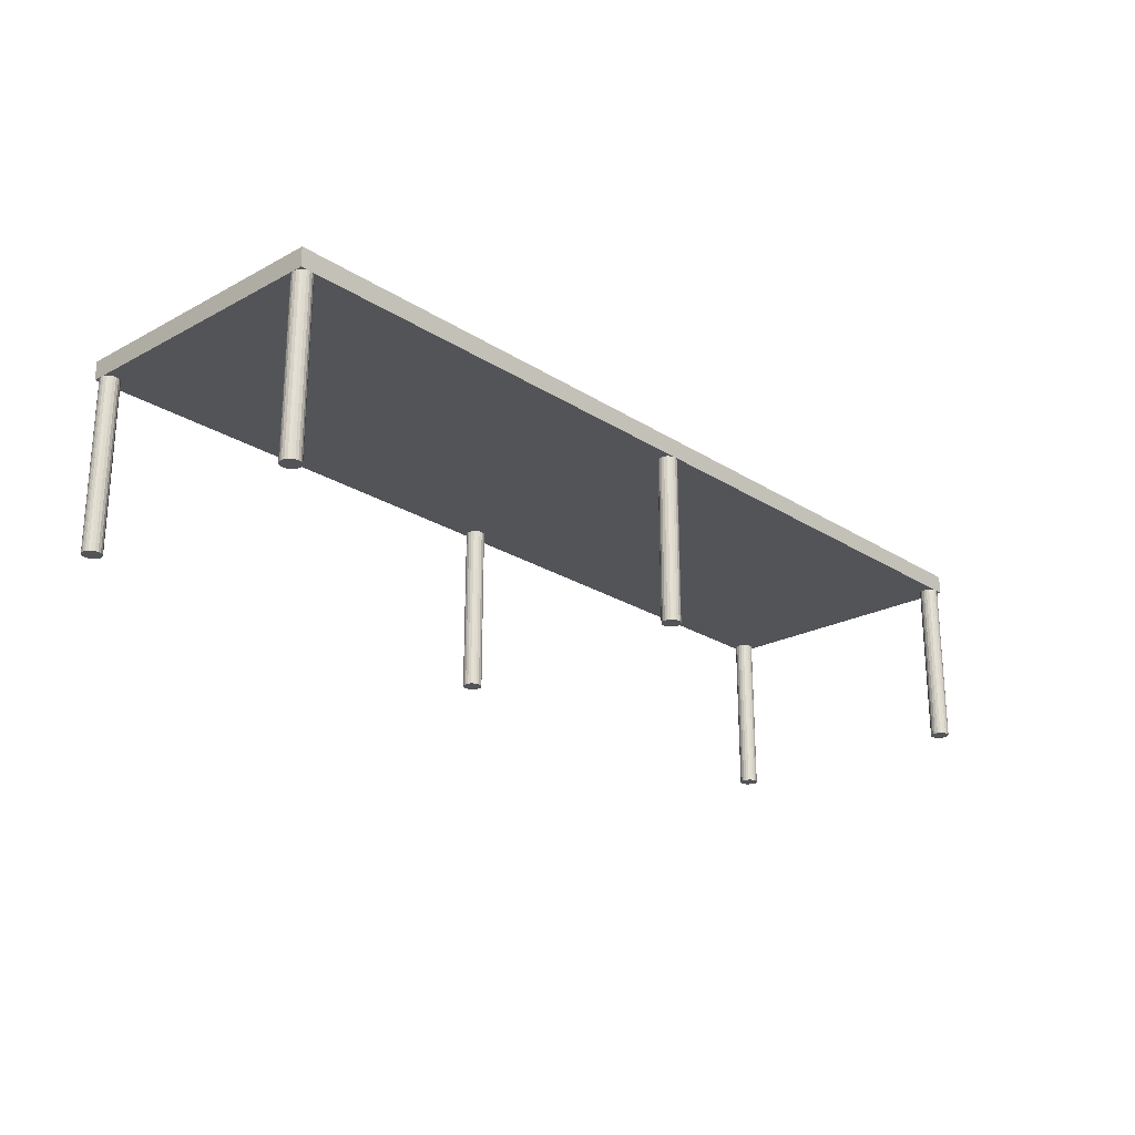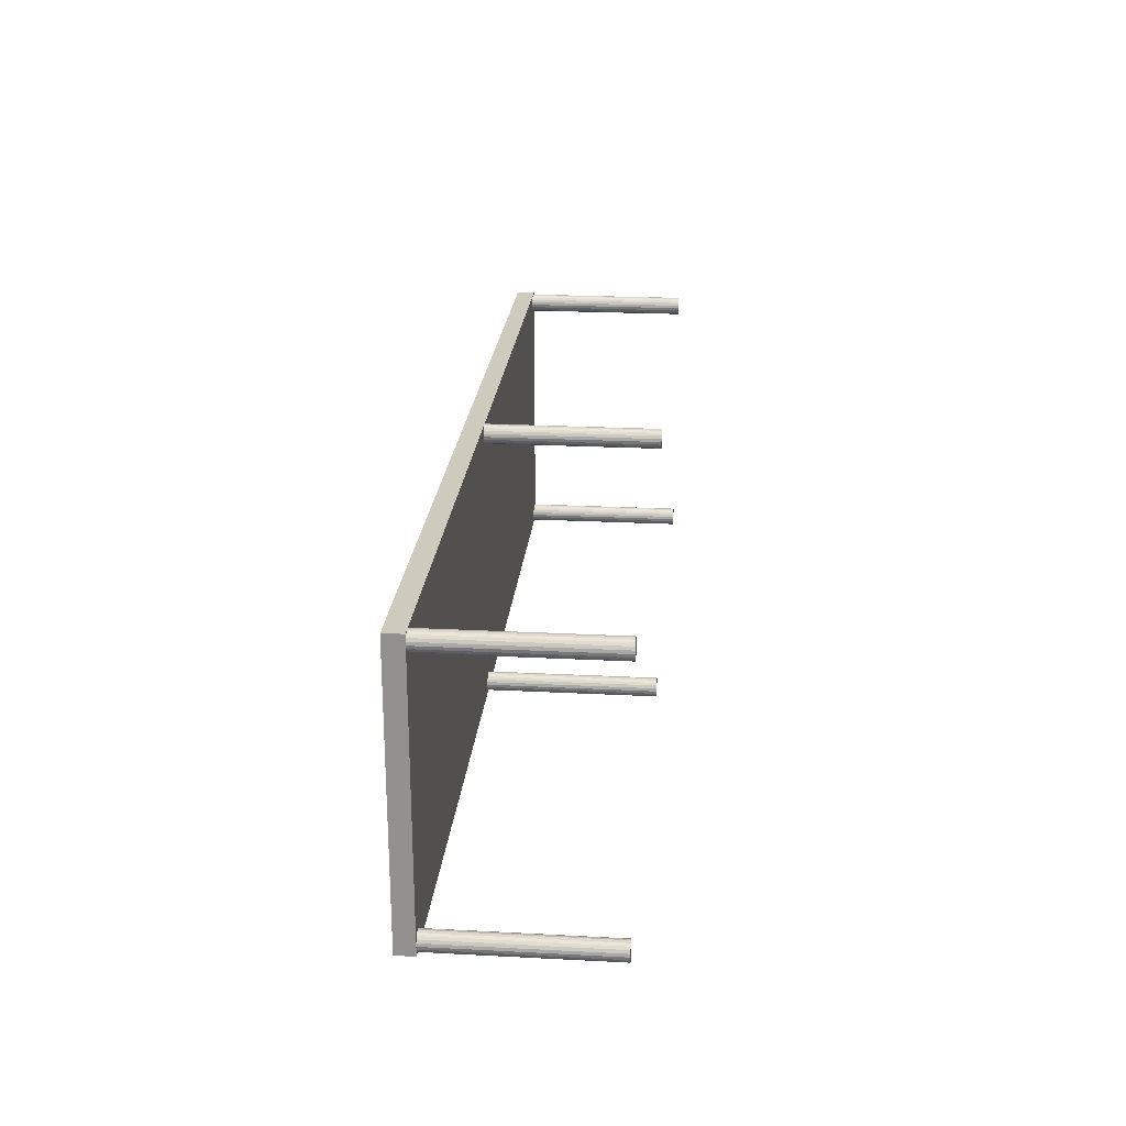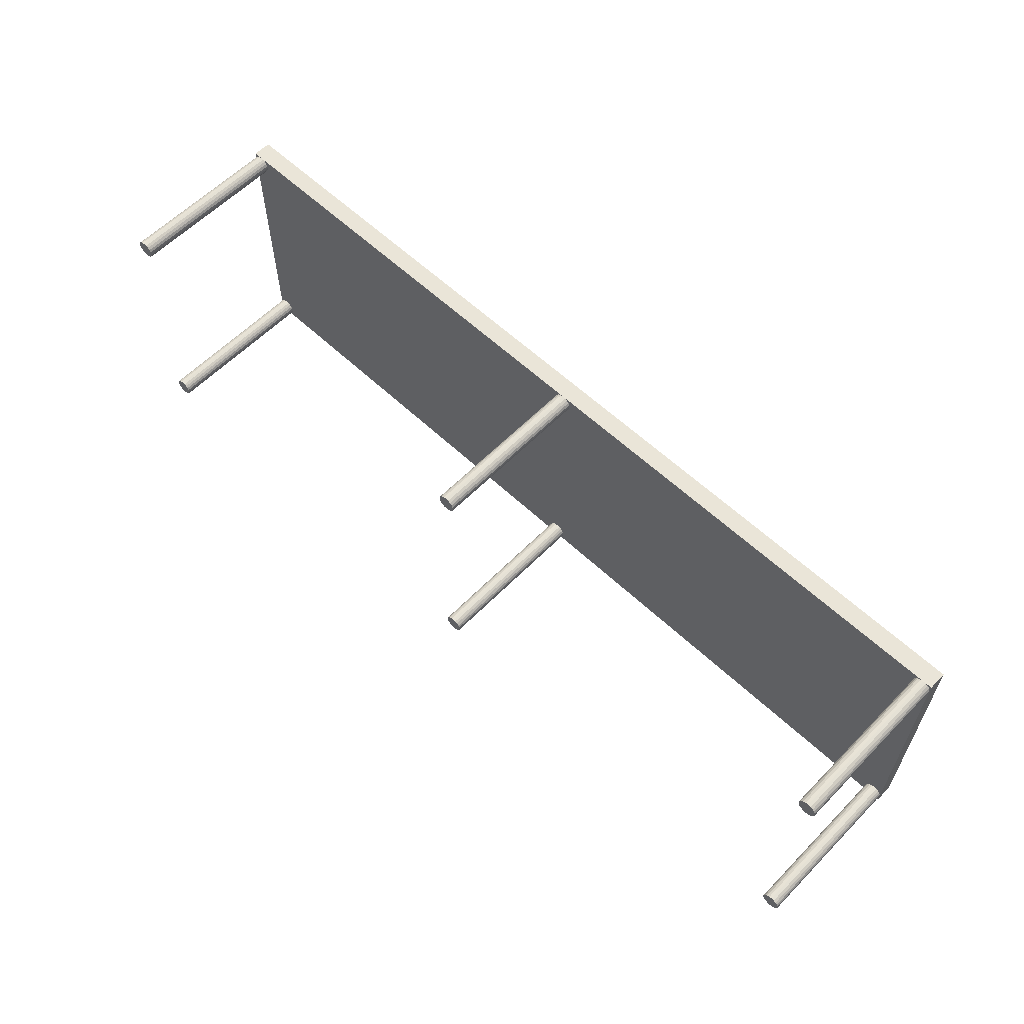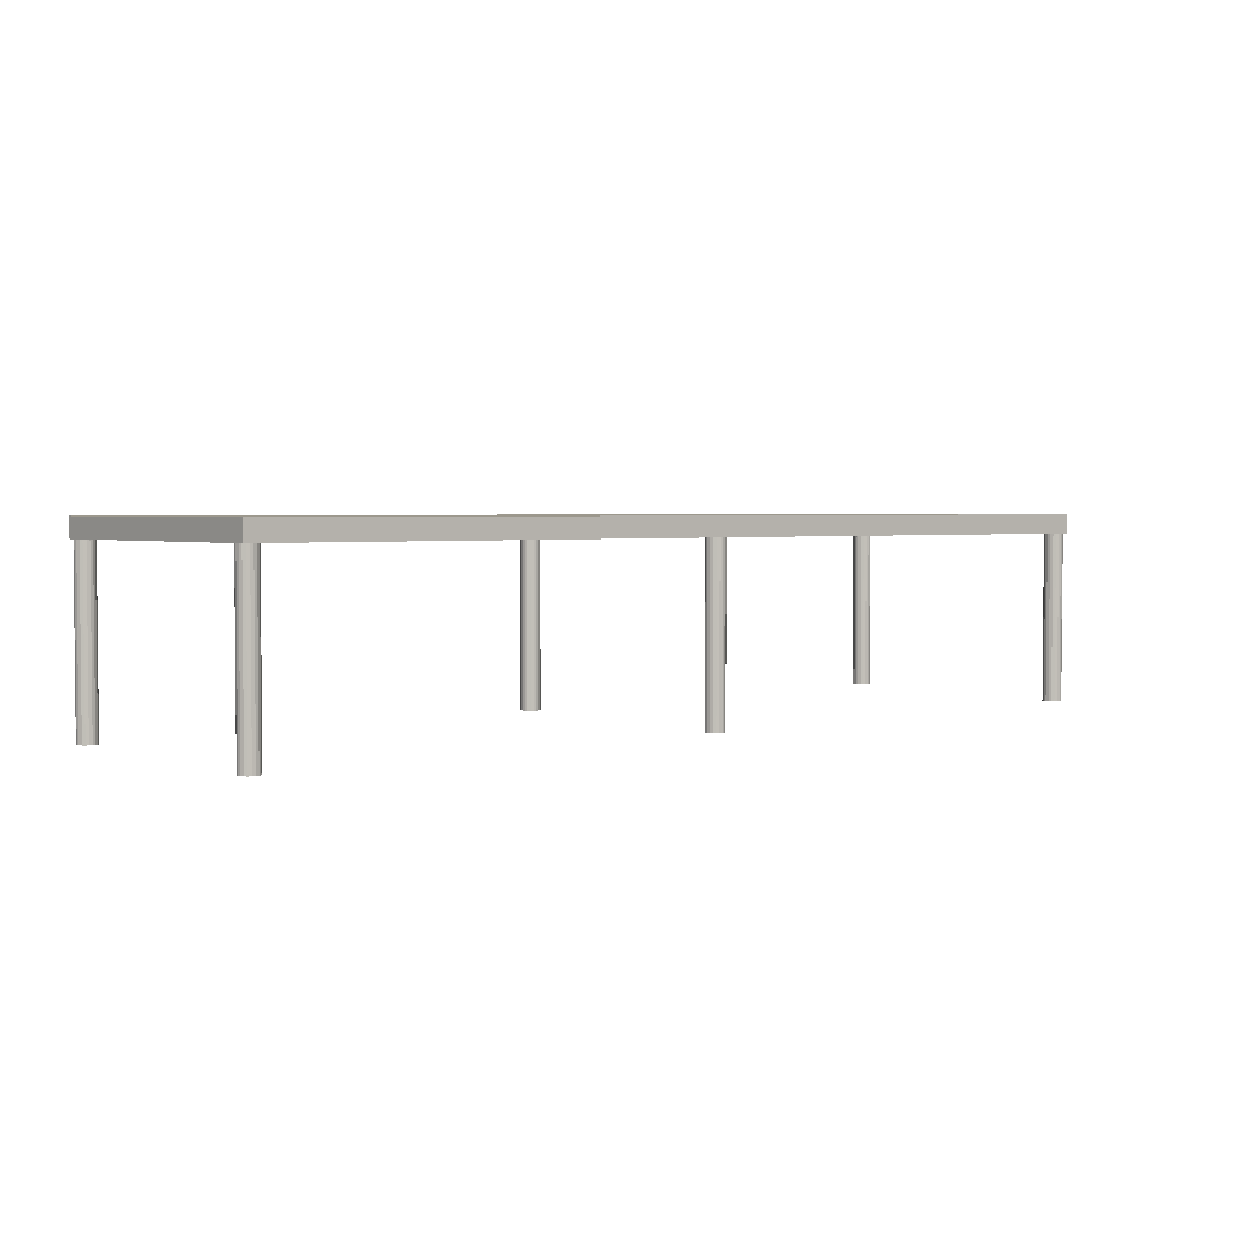
<metadata>
{"format":"obj","ext":"obj","renderer":"f3d","projection":"perspective","resolution":1024,"background":"white","views":[{"elev":-22.9,"azim":-47.5,"up":"+Z"},{"elev":23.2,"azim":95.0,"up":"+Y"},{"elev":59.6,"azim":-136.0,"up":"+Y"},{"elev":3.0,"azim":140.1,"up":"+Z"}]}
</metadata>
<code>
o obj_0
v 71 		-41 		20
v 71 		-41 		18
v 71 		-40 		18
v 71 		-39 		18
v 71 		-12 		18
v 71 		-11 		18
v 71 		-11 		20
v -29 		-11 		20
v -29 		-11 		18
v -29 		-12 		18
v -29 		-13 		18
v -29 		-40 		18
v -29 		-41 		18
v -29 		-41 		20
v 69.69 		-39.05 		0
v 70 		-39 		0
v 70.31 		-39.05 		0
v 70.59 		-39.19 		0
v 70.81 		-39.41 		0
v 70.95 		-39.69 		0
v 71 		-40 		0
v 70.95 		-40.31 		0
v 70.81 		-40.59 		0
v 70.59 		-40.81 		0
v 70.31 		-40.95 		0
v 69.69 		-40.95 		0
v 69.41 		-40.81 		0
v 69.19 		-40.59 		0
v 69.05 		-40.31 		0
v 69 		-40 		0
v 69.05 		-39.69 		0
v 69.19 		-39.41 		0
v 69.41 		-39.19 		0
v 70 		-41 		0
v 20.69 		-40.95 		0
v 20.69 		-39.05 		0
v 21 		-39 		0
v 21.31 		-39.05 		0
v 21.59 		-39.19 		0
v 21.81 		-39.41 		0
v 21.95 		-39.69 		0
v 22 		-40 		0
v 21.95 		-40.31 		0
v 21.81 		-40.59 		0
v 21.59 		-40.81 		0
v 21.31 		-40.95 		0
v 20.41 		-40.81 		0
v 20.19 		-40.59 		0
v 20.05 		-40.31 		0
v 20 		-40 		0
v 20.05 		-39.69 		0
v 20.19 		-39.41 		0
v 20.41 		-39.19 		0
v 21 		-41 		0
v 69 		-12 		0
v 69.05 		-11.69 		0
v 69.19 		-11.41 		0
v 69.41 		-11.19 		0
v 69.69 		-11.05 		0
v 70 		-11 		0
v 70.31 		-11.05 		0
v 70.59 		-11.19 		0
v 70.81 		-11.41 		0
v 70.95 		-11.69 		0
v 71 		-12 		0
v 70 		-13 		0
v 69.69 		-12.95 		0
v 69.41 		-12.81 		0
v 69.19 		-12.59 		0
v 69.05 		-12.31 		0
v 70.95 		-12.31 		0
v 70.81 		-12.59 		0
v 70.59 		-12.81 		0
v 70.31 		-12.95 		0
v 20 		-12 		0
v 20.05 		-11.69 		0
v 20.19 		-11.41 		0
v 20.41 		-11.19 		0
v 20.69 		-11.05 		0
v 21 		-11 		0
v 21.31 		-11.05 		0
v 21.59 		-11.19 		0
v 21.81 		-11.41 		0
v 21.95 		-11.69 		0
v 22 		-12 		0
v 21 		-13 		0
v 20.69 		-12.95 		0
v 20.41 		-12.81 		0
v 20.19 		-12.59 		0
v 20.05 		-12.31 		0
v 21.95 		-12.31 		0
v 21.81 		-12.59 		0
v 21.59 		-12.81 		0
v 21.31 		-12.95 		0
v -29 		-12 		0
v -28.95 		-11.69 		0
v -28.81 		-11.41 		0
v -28.59 		-11.19 		0
v -28.31 		-11.05 		0
v -28 		-11 		0
v -27.69 		-11.05 		0
v -27.41 		-11.19 		0
v -27.19 		-11.41 		0
v -27.05 		-11.69 		0
v -27 		-12 		0
v -28 		-13 		0
v -28.31 		-12.95 		0
v -28.59 		-12.81 		0
v -28.81 		-12.59 		0
v -28.95 		-12.31 		0
v -27.05 		-12.31 		0
v -27.19 		-12.59 		0
v -27.41 		-12.81 		0
v -27.69 		-12.95 		0
v -28.31 		-40.95 		0
v -28.59 		-40.81 		0
v -28.59 		-39.19 		0
v -28.31 		-39.05 		0
v -28 		-39 		0
v -27.69 		-39.05 		0
v -27.41 		-39.19 		0
v -27.19 		-39.41 		0
v -27.05 		-39.69 		0
v -27 		-40 		0
v -27.05 		-40.31 		0
v -27.19 		-40.59 		0
v -27.41 		-40.81 		0
v -27.69 		-40.95 		0
v -28.81 		-40.59 		0
v -28.95 		-40.31 		0
v -29 		-40 		0
v -28.95 		-39.69 		0
v -28.81 		-39.41 		0
v -28 		-41 		0
v 70.31 		-40.95 		18
v 70.25 		-40.96 		18
v 70.59 		-40.81 		18
v 70.81 		-40.59 		18
v 70.95 		-40.31 		18
v 70.95 		-39.69 		18
v 70.81 		-39.41 		18
v 70.59 		-39.19 		18
v 70.31 		-39.05 		18
v 70 		-39 		18
v 69.69 		-39.05 		18
v 69.63 		-39.08 		18
v 69.69 		-40.95 		18
v 69.63 		-40.92 		18
v 69.75 		-40.96 		18
v 69.41 		-39.19 		18
v 69.19 		-39.41 		18
v 69.05 		-39.69 		18
v 69 		-40 		18
v 69.05 		-40.31 		18
v 69.19 		-40.59 		18
v 69.41 		-40.81 		18
v 70 		-41 		18
v -27.05 		-39.69 		18
v -27.01 		-39.94 		18
v -27.19 		-39.41 		18
v -27.41 		-39.19 		18
v -27.69 		-39.05 		18
v -28 		-39 		18
v -28.31 		-39.05 		18
v -28.59 		-39.19 		18
v -28.67 		-39.27 		18
v -27.69 		-40.95 		18
v -27.75 		-40.96 		18
v -27.41 		-40.81 		18
v -27.19 		-40.59 		18
v -27.05 		-40.31 		18
v -27 		-40 		18
v -28.59 		-40.81 		18
v -28.67 		-40.73 		18
v -27 		-11 		18
v 20 		-12 		18
v 20 		-40 		18
v -27 		-41 		18
v -27 		-12 		18
v 22 		-41 		18
v 22 		-40 		18
v 70 		-13 		18
v 21 		-39 		18
v 21 		-13 		18
v 21.25 		-40.96 		18
v 21.31 		-40.95 		18
v 21.59 		-40.81 		18
v 21.81 		-40.59 		18
v 21.95 		-40.31 		18
v 21.95 		-39.69 		18
v 21.81 		-39.41 		18
v 21.59 		-39.19 		18
v 21.31 		-39.05 		18
v 20.69 		-39.05 		18
v 20.48 		-39.16 		18
v 20.48 		-40.84 		18
v 20.69 		-40.95 		18
v 20.75 		-40.96 		18
v 20.41 		-39.19 		18
v 20.19 		-39.41 		18
v 20.05 		-39.69 		18
v 20.05 		-40.31 		18
v 20.19 		-40.59 		18
v 20.41 		-40.81 		18
v 21 		-41 		18
v 69 		-11 		18
v 69 		-12 		18
v 22 		-12 		18
v 70.95 		-12.29 		18
v 70.95 		-11.69 		18
v 70.81 		-11.41 		18
v 70.59 		-11.19 		18
v 70.31 		-11.05 		18
v 70 		-11 		18
v 69.69 		-11.05 		18
v 69.41 		-11.19 		18
v 69.19 		-11.41 		18
v 69.05 		-11.69 		18
v 69.05 		-12.29 		18
v 70.31 		-12.95 		18
v 70.59 		-12.81 		18
v 70.81 		-12.59 		18
v 70.95 		-12.31 		18
v 69.05 		-12.31 		18
v 69.19 		-12.59 		18
v 69.41 		-12.81 		18
v 69.69 		-12.95 		18
v 21.95 		-12.29 		18
v 21.95 		-11.69 		18
v 21.81 		-11.41 		18
v 21.59 		-11.19 		18
v 21.31 		-11.05 		18
v 21 		-11 		18
v 20.69 		-11.05 		18
v 20.41 		-11.19 		18
v -28.31 		-40.95 		18
v -28.25 		-40.96 		18
v -27.05 		-12.29 		18
v -27.05 		-11.69 		18
v -27.19 		-11.41 		18
v -27.41 		-11.19 		18
v -27.69 		-11.05 		18
v -28 		-11 		18
v -28.31 		-11.05 		18
v -28.59 		-11.19 		18
v -28.81 		-11.41 		18
v -28.95 		-11.69 		18
v -28.95 		-12.29 		18
v -27.69 		-12.95 		18
v -28 		-13 		18
v -27.41 		-12.81 		18
v -27.19 		-12.59 		18
v -27.05 		-12.31 		18
v -28.95 		-12.31 		18
v -28.81 		-12.59 		18
v -28.59 		-12.81 		18
v -28.31 		-12.95 		18
v -28.81 		-39.41 		18
v -28.95 		-39.69 		18
v -28.95 		-40.31 		18
v -28.81 		-40.59 		18
v -28 		-41 		18
v 20.19 		-11.41 		18
v 20.05 		-11.69 		18
v 20.05 		-12.29 		18
v 21.31 		-12.95 		18
v 21.59 		-12.81 		18
v 21.81 		-12.59 		18
v 21.95 		-12.31 		18
v 20.05 		-12.31 		18
v 20.19 		-12.59 		18
v 20.41 		-12.81 		18
v 20.69 		-12.95 		18
g group_0_15277357
f 1 2 3
f 1 3 4
f 5 7 4
f 6 7 5
f 1 4 7
f 8 9 10
f 8 10 11
f 12 14 11
f 13 14 12
f 8 11 14
f 7 8 14
f 7 14 1
f 16 17 15
f 15 17 18
f 15 18 19
f 15 19 20
f 15 20 21
f 15 21 22
f 15 22 23
f 15 23 24
f 15 24 25
f 25 34 15
f 15 26 27
f 28 29 27
f 27 29 30
f 27 30 31
f 27 31 32
f 27 32 33
f 27 33 15
f 26 15 34
f 35 36 37
f 35 37 38
f 35 38 39
f 35 39 40
f 35 40 41
f 35 41 42
f 35 42 43
f 35 43 44
f 35 44 45
f 35 45 46
f 48 49 47
f 35 47 49
f 35 49 50
f 35 50 51
f 35 51 52
f 35 52 53
f 35 53 36
f 54 35 46
f 57 58 56
f 58 59 56
f 59 60 56
f 60 61 56
f 55 56 61
f 55 61 62
f 55 62 63
f 55 63 64
f 55 64 65
f 55 65 71
f 70 72 69
f 68 69 72
f 67 68 72
f 55 71 70
f 71 72 70
f 66 67 72
f 73 74 72
f 66 72 74
f 77 78 76
f 78 79 76
f 75 76 79
f 75 79 80
f 75 80 81
f 75 81 82
f 75 82 83
f 75 83 84
f 75 84 85
f 75 85 91
f 90 92 89
f 88 89 92
f 87 88 92
f 75 91 90
f 91 92 90
f 86 87 92
f 93 94 92
f 86 92 94
f 97 98 96
f 98 99 96
f 95 96 99
f 95 99 100
f 95 100 101
f 95 101 102
f 95 102 103
f 95 103 104
f 95 104 105
f 95 105 111
f 110 112 109
f 108 109 112
f 107 108 112
f 95 111 110
f 111 112 110
f 106 107 112
f 113 114 112
f 106 112 114
f 116 130 115
f 115 117 118
f 115 118 119
f 115 119 120
f 115 120 121
f 115 121 122
f 115 122 123
f 115 123 124
f 115 124 125
f 115 125 126
f 115 126 127
f 115 127 128
f 116 129 130
f 131 115 130
f 132 115 131
f 133 115 132
f 117 115 133
f 134 115 128
f 264 175 263
f 265 179 176
f 270 238 265
f 178 170 177
f 202 178 177
f 201 177 172
f 271 253 270
f 239 176 179
f 153 154 180
f 189 181 152
f 181 190 152
f 225 226 190
f 226 227 145
f 4 227 182
f 182 220 4
f 135 137 2
f 137 138 2
f 2 138 139
f 2 139 3
f 140 141 4
f 3 140 4
f 141 142 4
f 143 144 227
f 144 145 227
f 145 150 226
f 148 147 180
f 147 149 180
f 146 150 145
f 151 190 226
f 150 151 226
f 188 189 152
f 180 188 152
f 180 152 153
f 154 155 180
f 155 156 180
f 180 156 148
f 2 157 136
f 136 135 2
f 149 157 180
f 192 224 191
f 194 184 183
f 199 200 272
f 195 272 194
f 184 266 183
f 188 180 187
f 186 187 180
f 151 152 190
f 190 191 225
f 193 267 192
f 271 272 200
f 202 203 178
f 204 178 203
f 178 204 196
f 178 196 197
f 180 205 185
f 180 185 186
f 197 198 178
f 205 178 198
f 218 229 217
f 268 269 224
f 192 268 224
f 268 192 267
f 269 228 219
f 208 229 207
f 4 209 5
f 5 210 6
f 210 211 6
f 211 212 6
f 212 213 6
f 214 6 213
f 206 214 215
f 215 216 206
f 216 217 206
f 207 229 218
f 220 221 4
f 221 222 4
f 222 223 4
f 209 4 223
f 225 191 224
f 4 142 227
f 142 143 227
f 208 207 228
f 217 229 206
f 230 206 229
f 231 206 230
f 231 232 206
f 232 233 206
f 175 233 234
f 234 235 175
f 235 263 175
f 63 211 210
f 16 145 144
f 30 154 153
f 24 138 137
f 22 21 139
f 51 177 201
f 85 84 208
f 83 229 84
f 58 216 59
f 93 267 94
f 89 271 270
f 229 208 84
f 31 30 152
f 157 34 136
f 91 85 228
f 142 18 143
f 144 143 16
f 231 82 81
f 150 146 145
f 78 235 234
f 216 58 57
f 24 137 135
f 22 139 138
f 66 182 227
f 143 17 16
f 63 210 64
f 156 27 148
f 147 26 149
f 235 78 77
f 215 60 59
f 151 32 152
f 153 152 30
f 271 89 88
f 208 228 85
f 22 138 23
f 3 139 21
f 140 3 21
f 18 142 141
f 17 143 18
f 269 92 91
f 31 152 32
f 270 265 90
f 90 89 270
f 23 138 24
f 20 140 21
f 140 20 141
f 184 86 94
f 90 265 75
f 32 151 150
f 176 76 75
f 80 79 234
f 79 78 234
f 186 46 45
f 184 87 86
f 231 83 82
f 186 185 46
f 194 36 195
f 135 25 24
f 19 141 20
f 141 19 18
f 145 16 15
f 200 53 52
f 200 52 51
f 27 26 148
f 177 51 50
f 177 50 49
f 157 149 34
f 145 15 150
f 33 150 15
f 33 32 150
f 154 30 29
f 28 155 29
f 154 29 155
f 156 155 27
f 28 27 155
f 147 148 26
f 34 149 26
f 34 25 136
f 135 136 25
f 42 181 43
f 42 41 181
f 49 48 202
f 205 54 185
f 55 70 219
f 175 264 176
f 267 193 266
f 193 183 266
f 219 224 269
f 207 219 228
f 200 253 271
f 204 47 196
f 195 199 272
f 273 194 272
f 184 194 273
f 249 251 162
f 161 162 251
f 163 164 11
f 199 53 200
f 179 265 238
f 175 176 240
f 239 240 176
f 51 201 200
f 240 241 175
f 241 242 175
f 242 243 175
f 9 243 244
f 244 245 9
f 245 246 9
f 9 246 247
f 9 247 10
f 10 248 11
f 201 160 251
f 251 252 201
f 200 201 252
f 252 253 200
f 238 270 253
f 11 248 254
f 255 11 254
f 255 256 11
f 45 188 187
f 257 250 162
f 250 249 162
f 43 189 188
f 158 201 159
f 158 160 201
f 172 159 201
f 161 251 160
f 11 256 162
f 256 257 162
f 11 162 163
f 11 164 165
f 11 165 166
f 167 169 178
f 169 170 178
f 172 177 171
f 171 177 170
f 262 13 237
f 166 258 11
f 11 258 259
f 11 259 12
f 260 261 13
f 12 260 13
f 205 198 54
f 261 174 13
f 173 13 174
f 199 195 53
f 178 262 168
f 168 167 178
f 13 173 236
f 236 237 13
f 14 13 262
f 14 262 178
f 14 178 205
f 180 1 205
f 157 1 180
f 2 1 157
f 14 205 1
f 7 6 214
f 7 214 206
f 7 206 233
f 175 8 233
f 243 8 175
f 9 8 243
f 7 233 8
f 113 252 251
f 46 185 54
f 197 35 198
f 45 187 186
f 44 188 45
f 44 43 188
f 189 43 181
f 190 181 41
f 40 191 41
f 190 41 191
f 40 39 191
f 192 191 39
f 192 39 193
f 38 193 39
f 38 37 193
f 183 193 37
f 194 183 36
f 37 36 183
f 47 35 196
f 197 196 35
f 35 54 198
f 53 195 36
f 10 95 248
f 49 202 177
f 203 202 48
f 203 48 204
f 47 204 48
f 215 59 216
f 107 250 257
f 207 55 219
f 65 64 5
f 253 111 238
f 223 71 209
f 63 62 211
f 212 211 62
f 62 213 212
f 213 61 214
f 60 215 214
f 102 101 241
f 100 243 101
f 57 217 216
f 57 56 217
f 218 217 56
f 5 209 65
f 55 207 56
f 218 56 207
f 96 95 247
f 182 66 74
f 182 74 220
f 74 73 220
f 221 220 73
f 73 222 221
f 227 67 66
f 71 223 222
f 71 65 209
f 210 5 64
f 69 225 224
f 225 69 226
f 68 226 69
f 68 227 226
f 256 108 257
f 62 61 213
f 60 214 61
f 222 73 72
f 222 72 71
f 99 244 243
f 99 245 244
f 224 219 70
f 70 69 224
f 67 227 68
f 113 251 249
f 172 124 159
f 176 75 265
f 240 239 103
f 102 241 103
f 273 272 87
f 96 247 246
f 77 76 263
f 264 263 76
f 76 176 264
f 107 257 108
f 184 94 266
f 266 94 267
f 179 238 105
f 92 268 267
f 92 267 93
f 268 92 269
f 105 104 179
f 269 91 228
f 240 103 241
f 242 241 101
f 88 272 271
f 262 134 168
f 88 87 272
f 273 87 184
f 83 230 229
f 231 230 83
f 231 81 232
f 249 250 114
f 232 81 233
f 80 233 81
f 249 114 113
f 80 234 233
f 77 263 235
f 95 110 248
f 110 109 254
f 10 247 95
f 254 248 110
f 256 255 108
f 243 100 99
f 245 99 98
f 250 106 114
f 111 253 252
f 121 161 122
f 105 238 111
f 242 101 243
f 245 98 246
f 165 117 166
f 112 252 113
f 252 112 111
f 255 254 109
f 255 109 108
f 106 250 107
f 239 179 104
f 239 104 103
f 98 97 246
f 97 96 246
f 122 160 158
f 160 122 161
f 120 162 121
f 116 236 173
f 131 260 12
f 173 174 116
f 236 115 237
f 126 170 127
f 125 171 126
f 161 121 162
f 117 133 166
f 130 129 260
f 169 127 170
f 120 163 162
f 118 164 163
f 118 117 164
f 261 129 174
f 115 236 116
f 134 237 115
f 133 132 258
f 259 258 132
f 259 132 12
f 131 12 132
f 130 260 131
f 261 260 129
f 116 174 129
f 167 168 128
f 134 128 168
f 262 237 134
f 158 159 123
f 124 123 159
f 158 123 122
f 163 120 119
f 163 119 118
f 165 164 117
f 258 166 133
f 128 127 167
f 169 167 127
f 170 126 171
f 124 172 125
f 171 125 172

</code>
